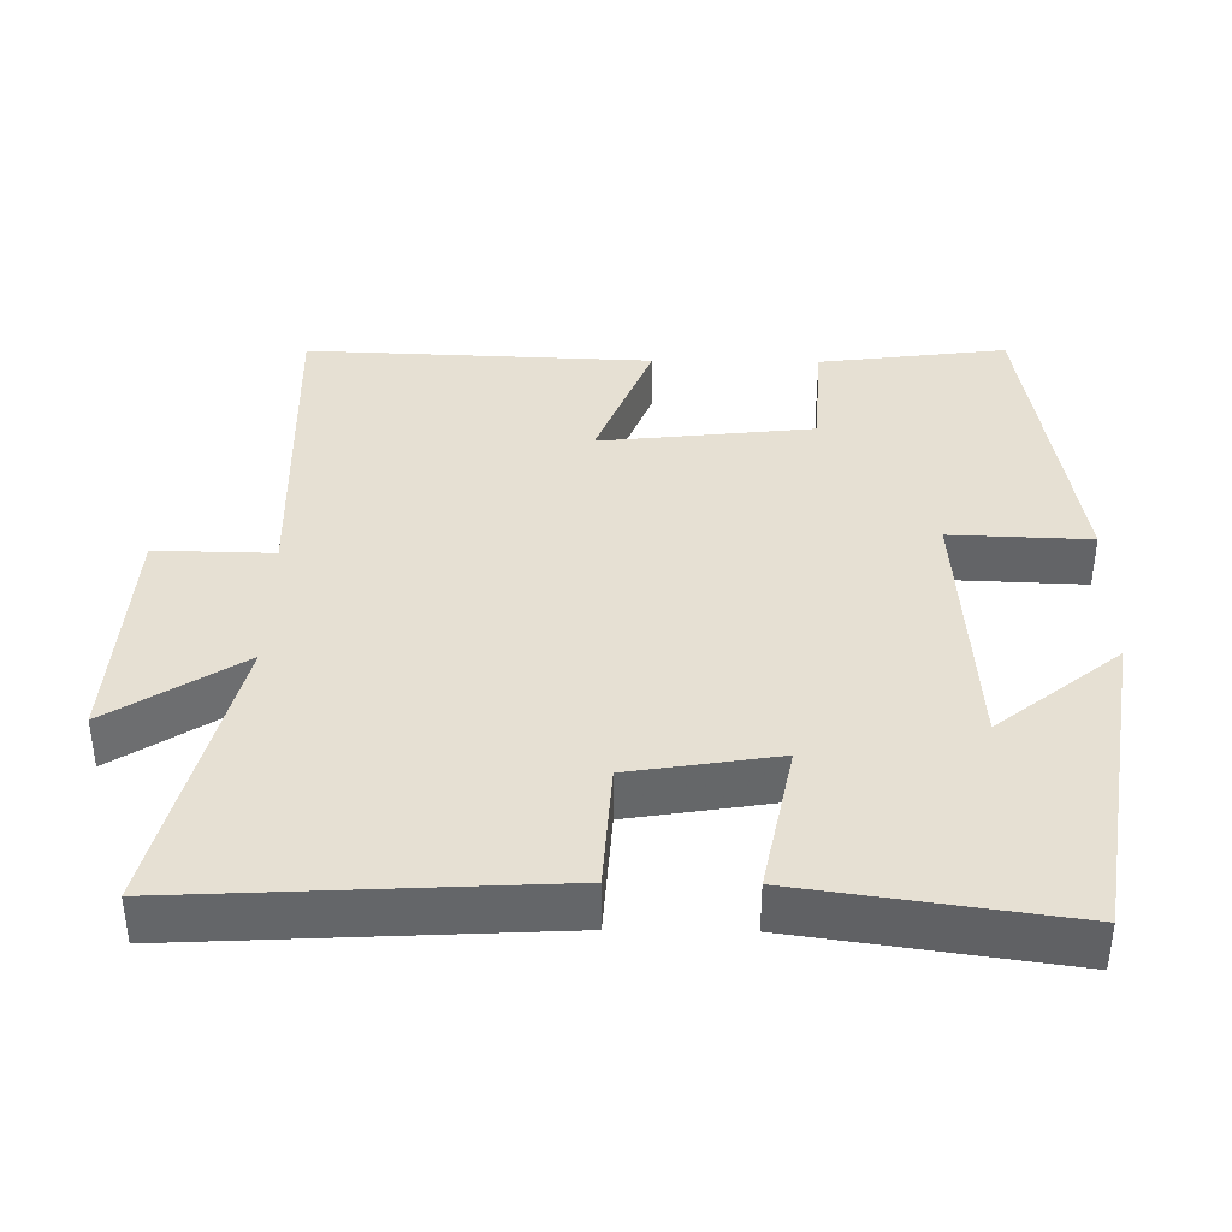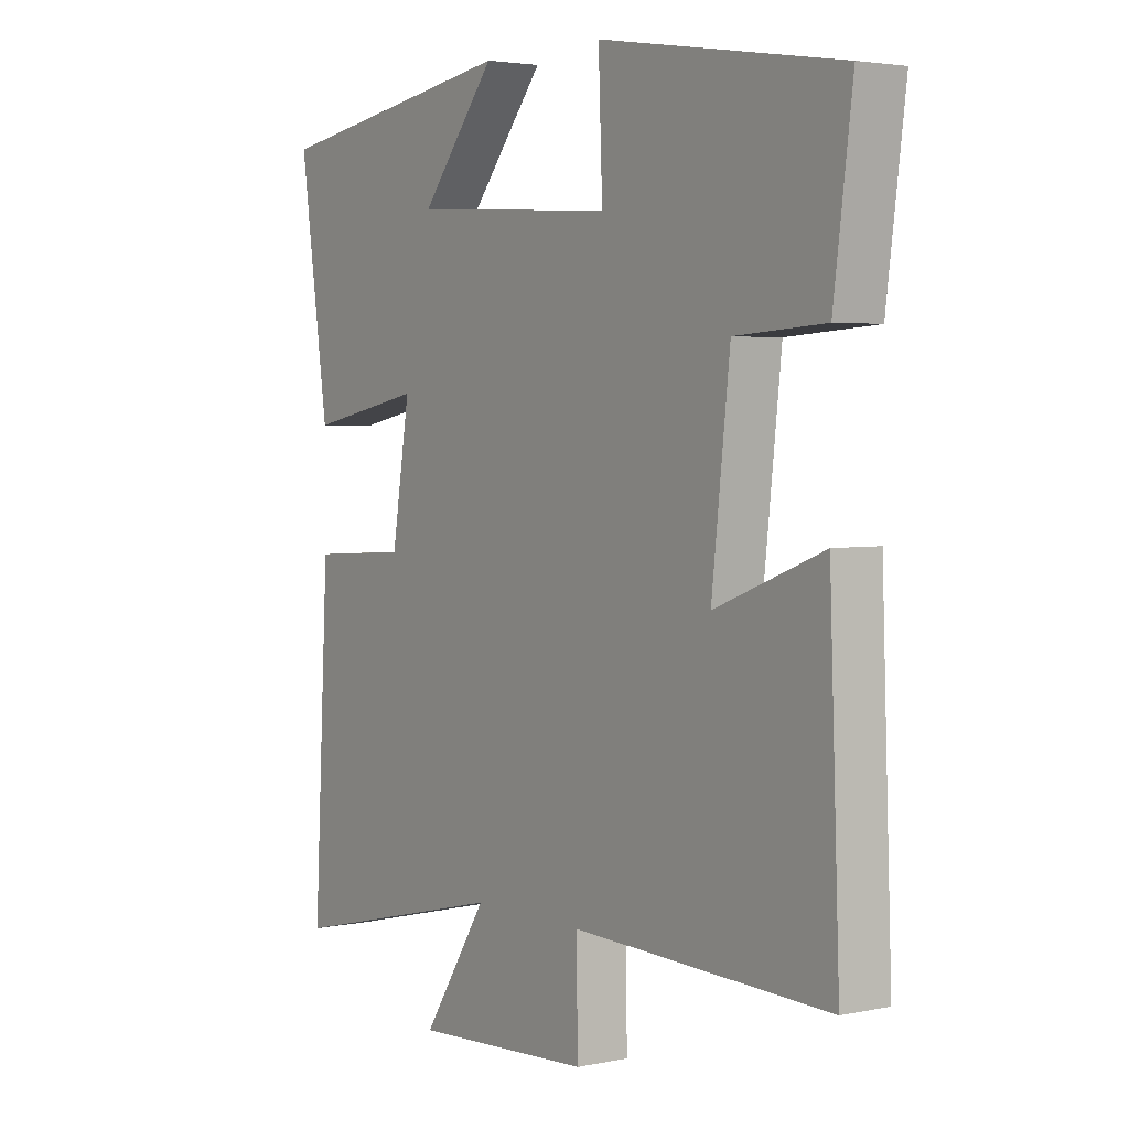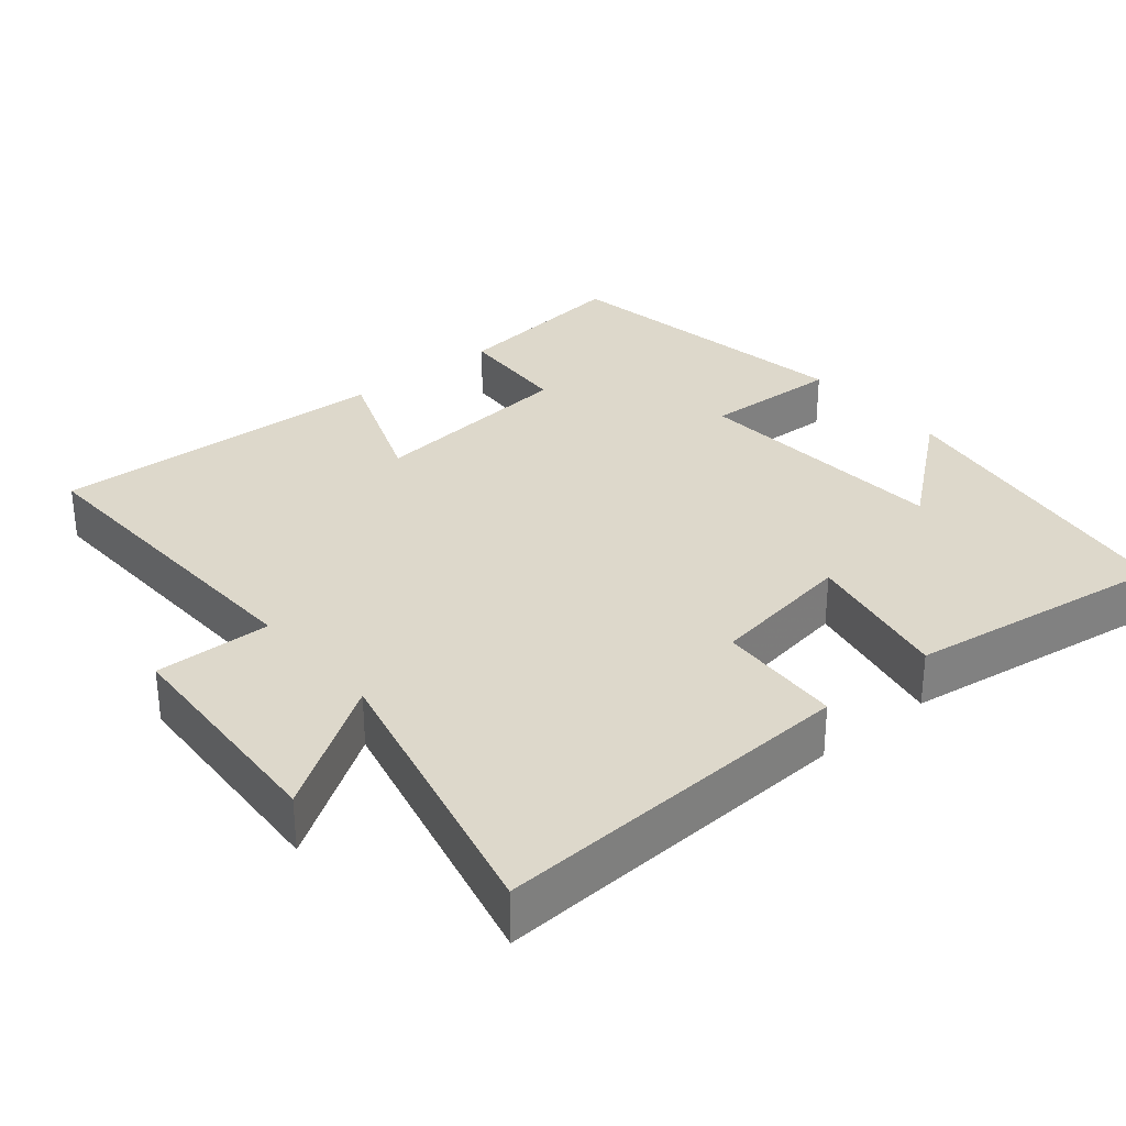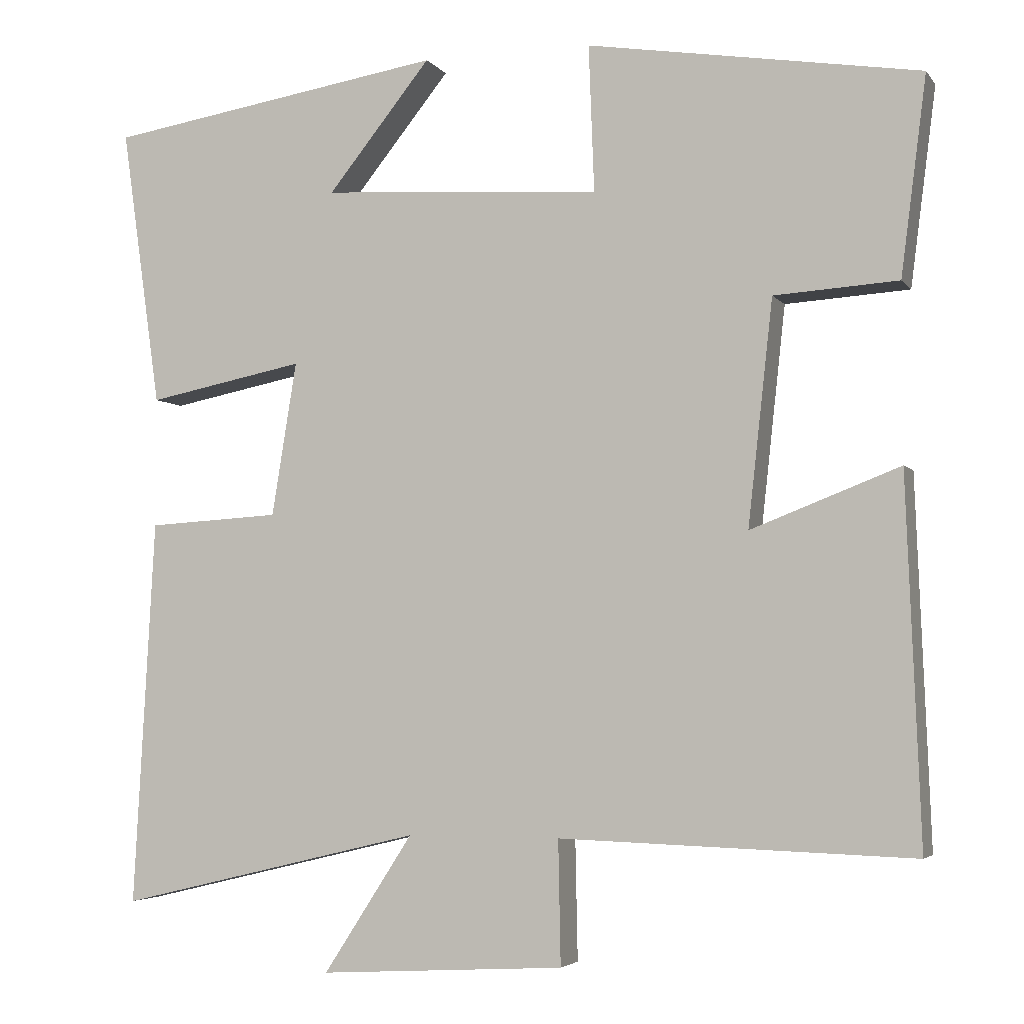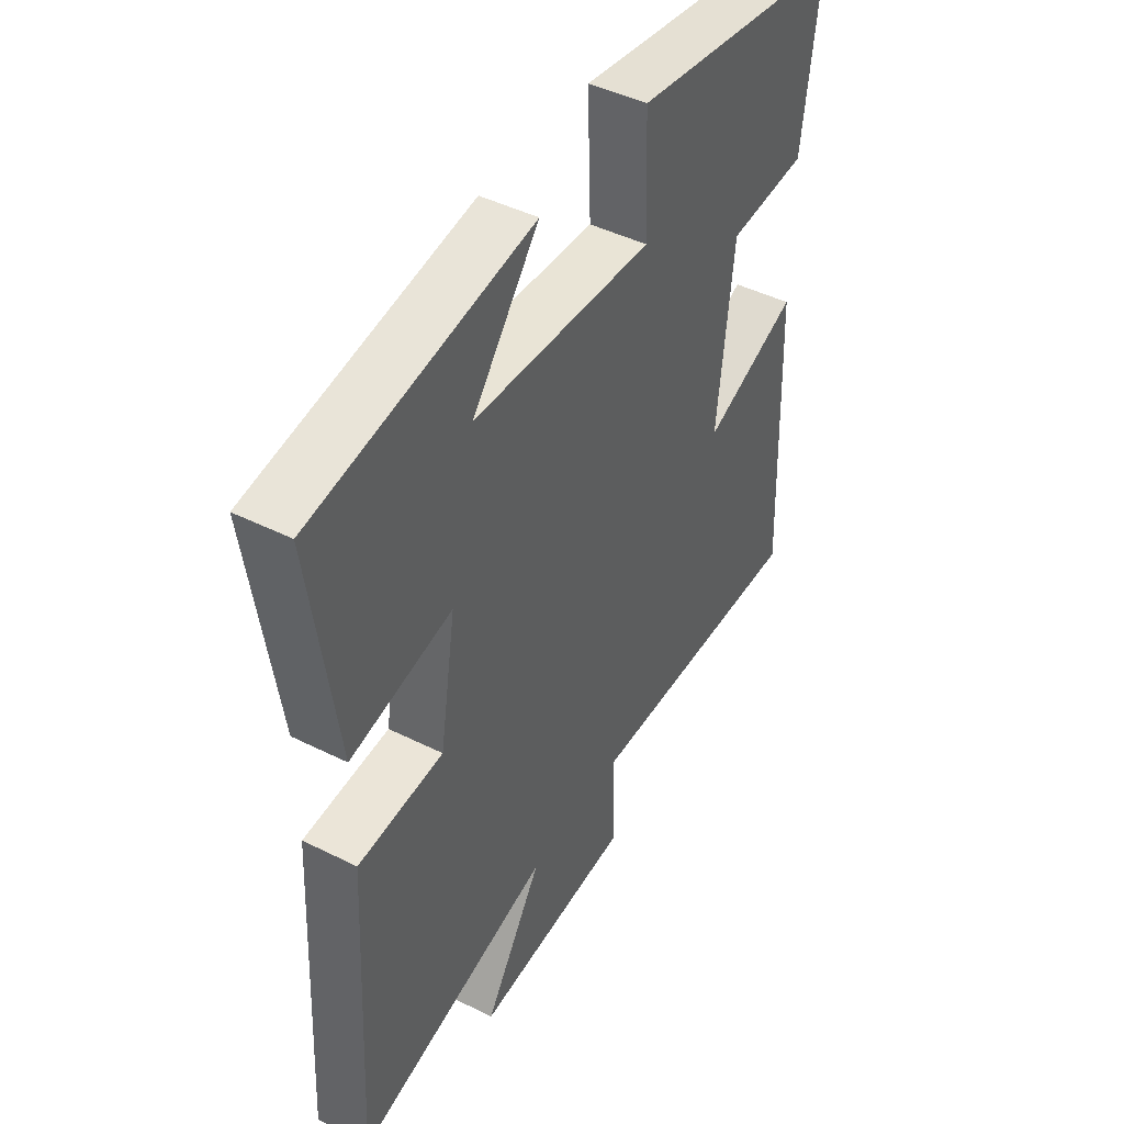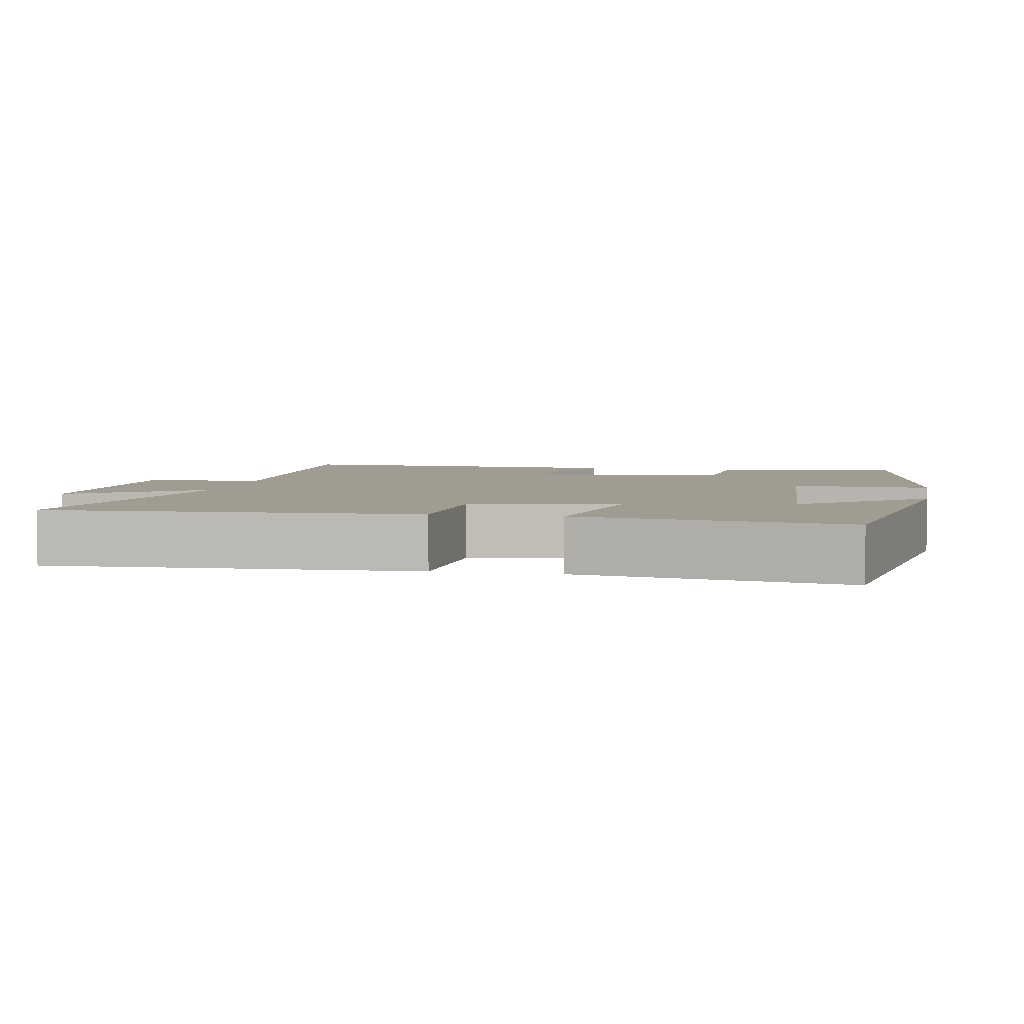
<metadata>
{"format":"obj","ext":"obj","renderer":"f3d","projection":"perspective","resolution":1024,"background":"white","views":[{"elev":38.5,"azim":-89.2,"up":"+Y"},{"elev":3.3,"azim":54.8,"up":"+Z"},{"elev":31.1,"azim":-129.9,"up":"+Y"},{"elev":-4.2,"azim":19.1,"up":"+Z"},{"elev":45.2,"azim":-60.0,"up":"+Z"},{"elev":4.5,"azim":-79.0,"up":"+Y"}]}
</metadata>
<code>
v -0.551 0.07 0.431
v -0.114 0.07 0.5
v -0.247 0.07 0.335
v 0.113 0.07 0.311
v 0.106 0.07 0.5
v 0.533 0.07 0.431
v 0.5 0.07 0.177
v 0.341 0.07 0.167
v 0.309 0.07 -0.121
v 0.5 0.07 -0.047
v 0.518 0.07 -0.515
v 0.064 0.07 -0.5
v 0.067 0.07 -0.659
v -0.249 0.07 -0.677
v -0.134 0.07 -0.5
v -0.527 0.07 -0.594
v -0.5 0.07 -0.097
v -0.329 0.07 -0.087
v -0.297 0.07 0.111
v -0.5 0.07 0.071
v -0.551 0 0.431
v -0.114 0 0.5
v -0.247 0 0.335
v 0.113 0 0.311
v 0.106 0 0.5
v 0.533 0 0.431
v 0.5 0 0.177
v 0.341 0 0.167
v 0.309 0 -0.121
v 0.5 0 -0.047
v 0.518 0 -0.515
v 0.064 0 -0.5
v 0.067 0 -0.659
v -0.249 0 -0.677
v -0.134 0 -0.5
v -0.527 0 -0.594
v -0.5 0 -0.097
v -0.329 0 -0.087
v -0.297 0 0.111
v -0.5 0 0.071
f 19 20 1
f 15 16 17 18
f 15 18 19
f 12 13 14 15
f 12 15 19
f 9 10 11 12
f 8 9 12 19
f 6 7 8
f 5 6 8
f 4 5 8
f 3 4 8 19
f 1 2 3
f 1 3 19
f 21 40 39
f 38 37 36 35
f 39 38 35
f 35 34 33 32
f 39 35 32
f 32 31 30 29
f 39 32 29 28
f 28 27 26
f 28 26 25
f 28 25 24
f 39 28 24 23
f 23 22 21
f 39 23 21
f 1 21 22 2
f 2 22 23 3
f 3 23 24 4
f 4 24 25 5
f 5 25 26 6
f 6 26 27 7
f 7 27 28 8
f 8 28 29 9
f 9 29 30 10
f 10 30 31 11
f 11 31 32 12
f 12 32 33 13
f 13 33 34 14
f 14 34 35 15
f 15 35 36 16
f 16 36 37 17
f 17 37 38 18
f 18 38 39 19
f 19 39 40 20
f 20 40 21 1

</code>
